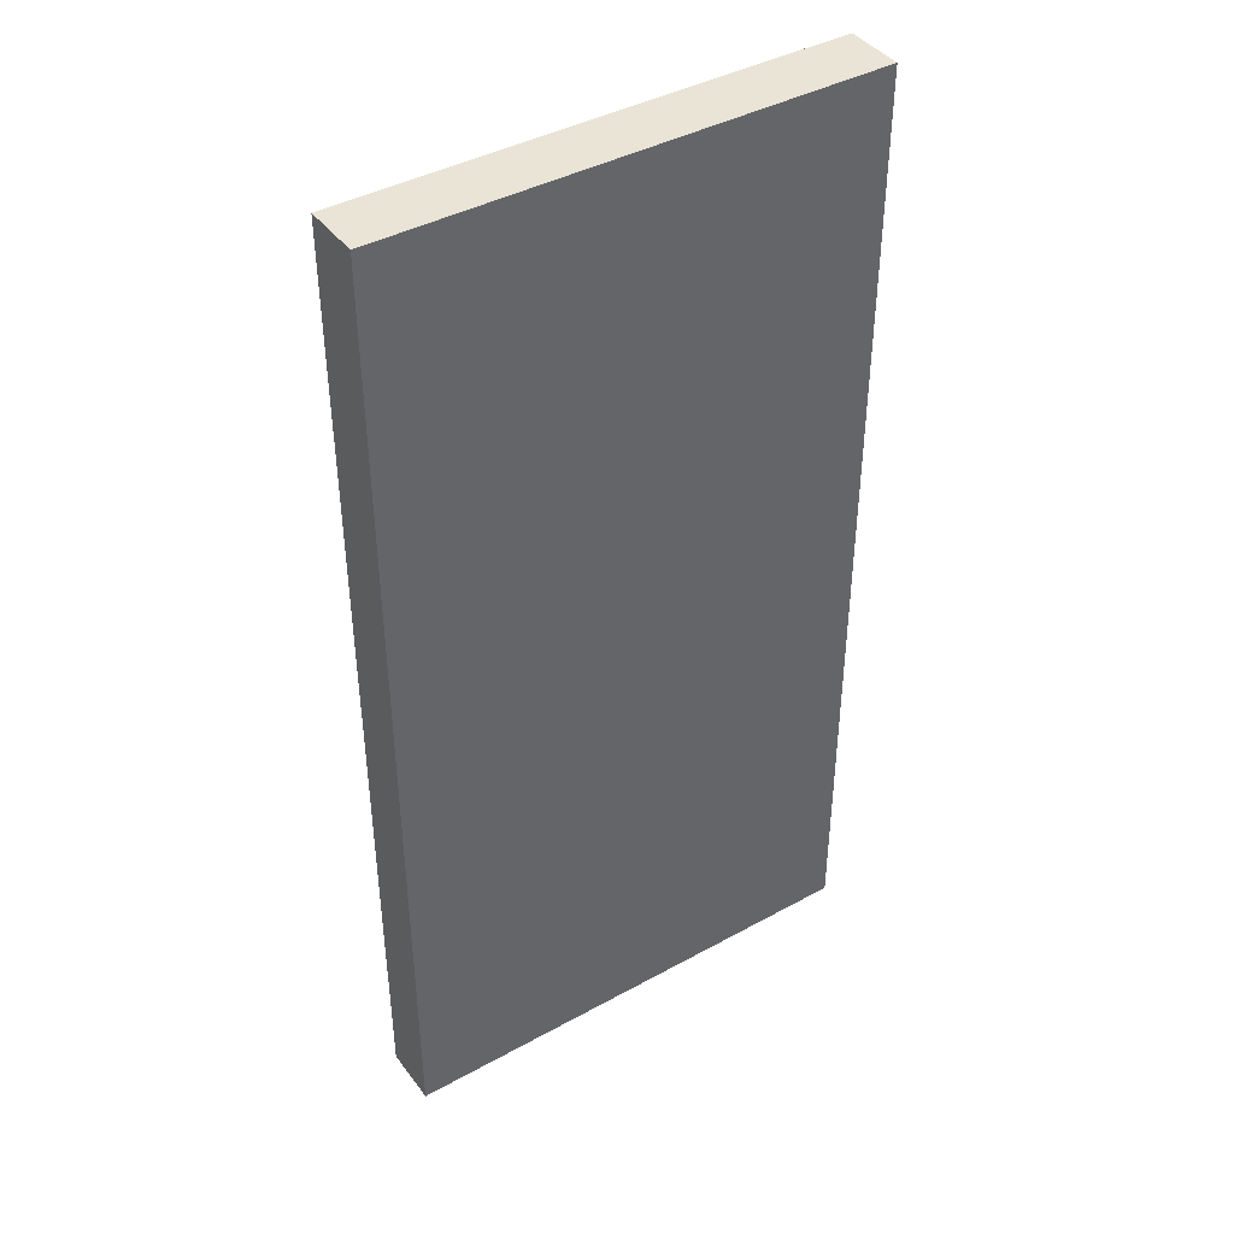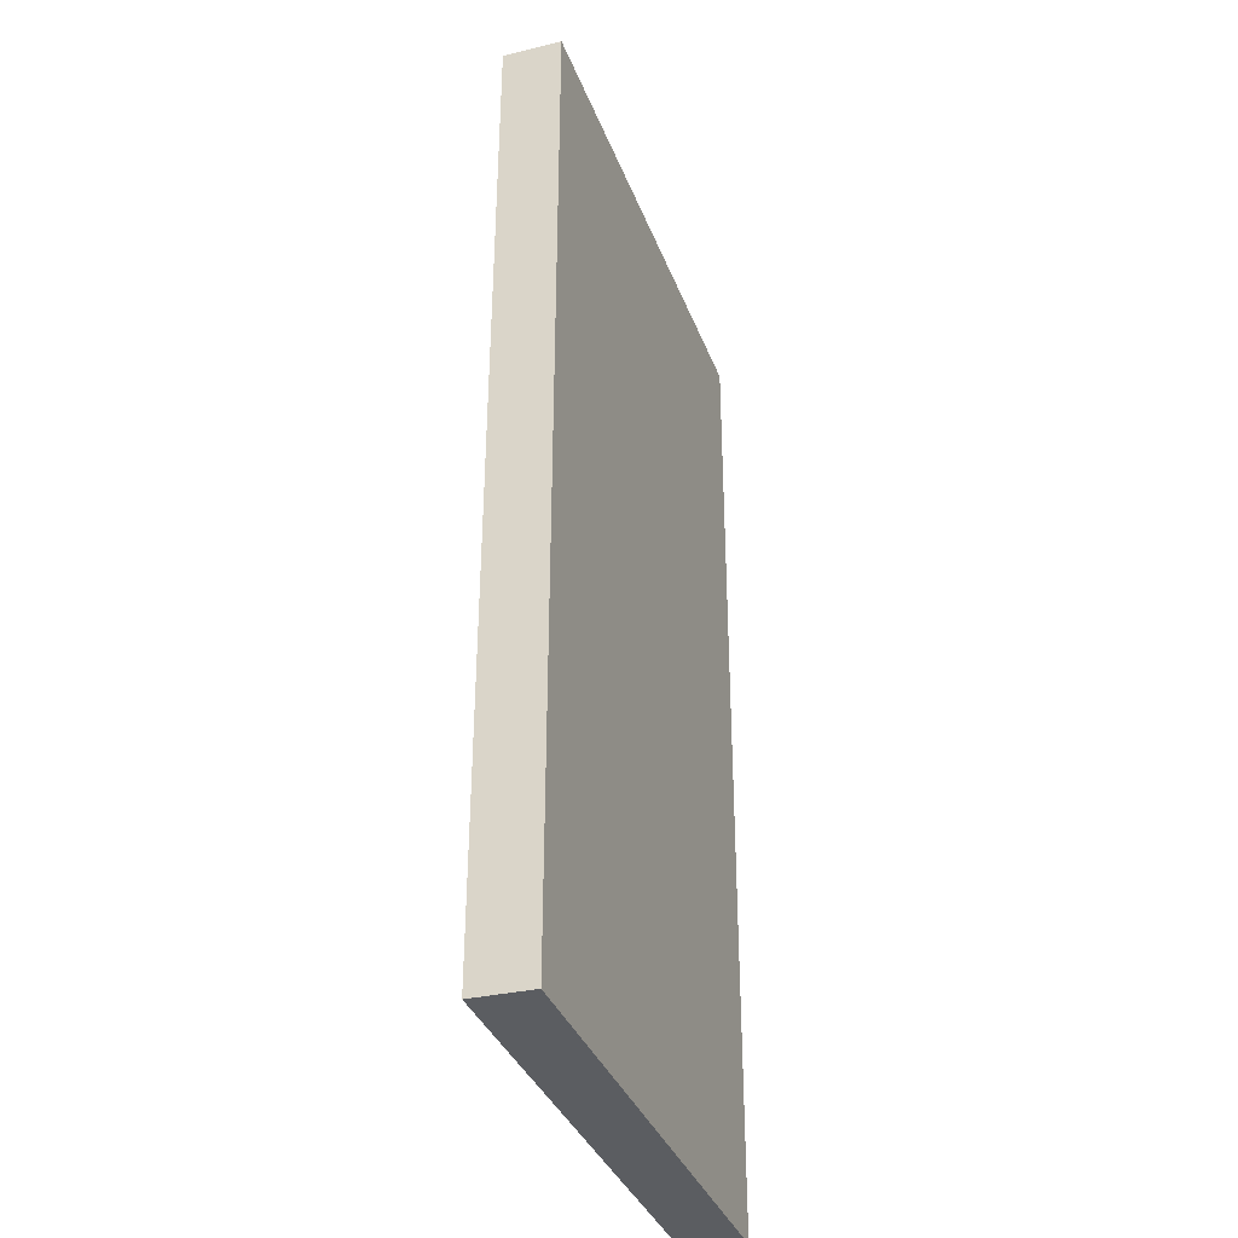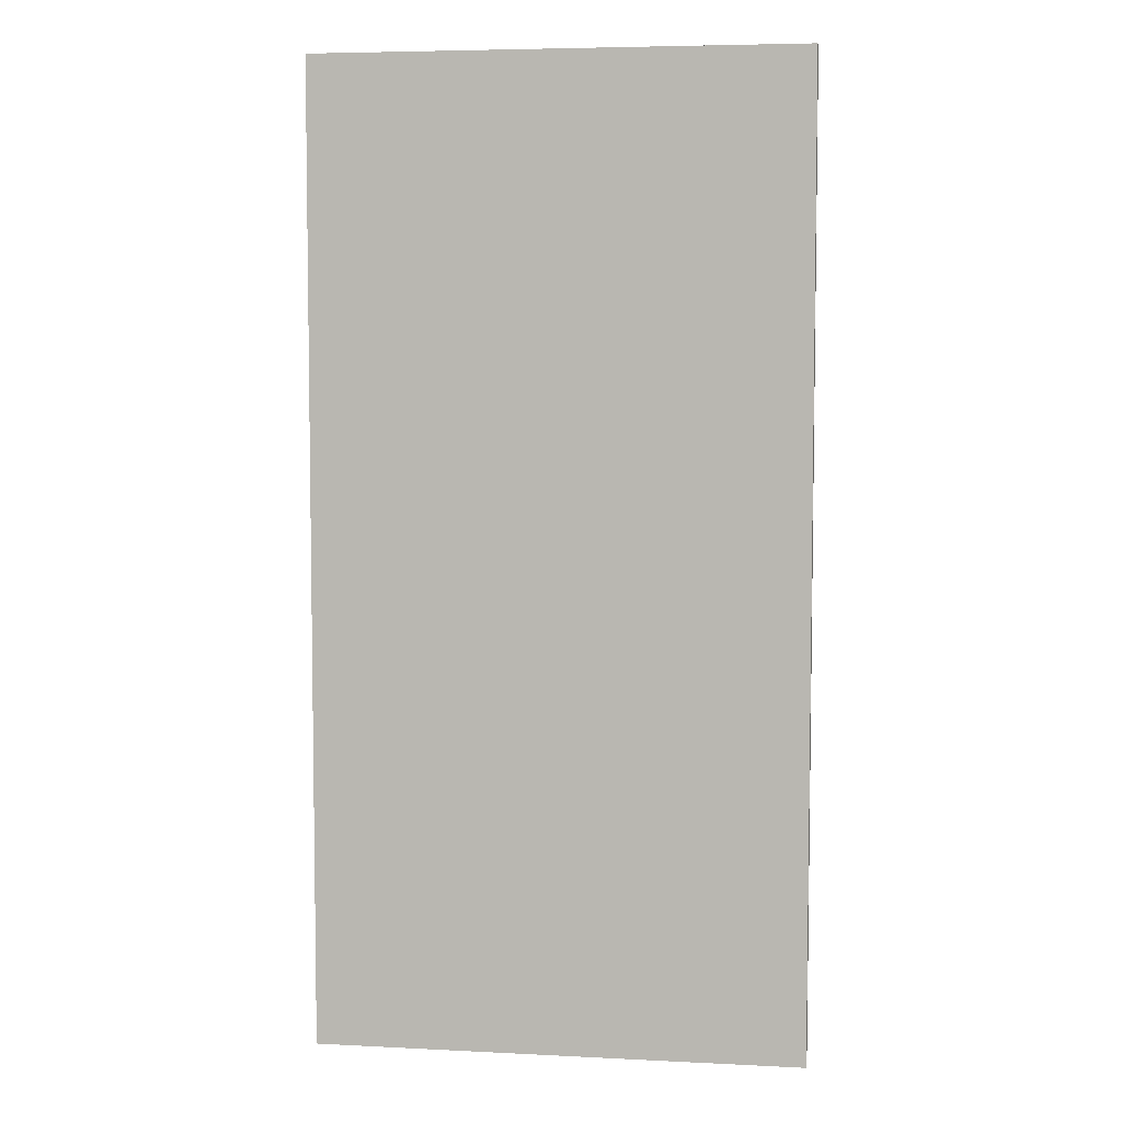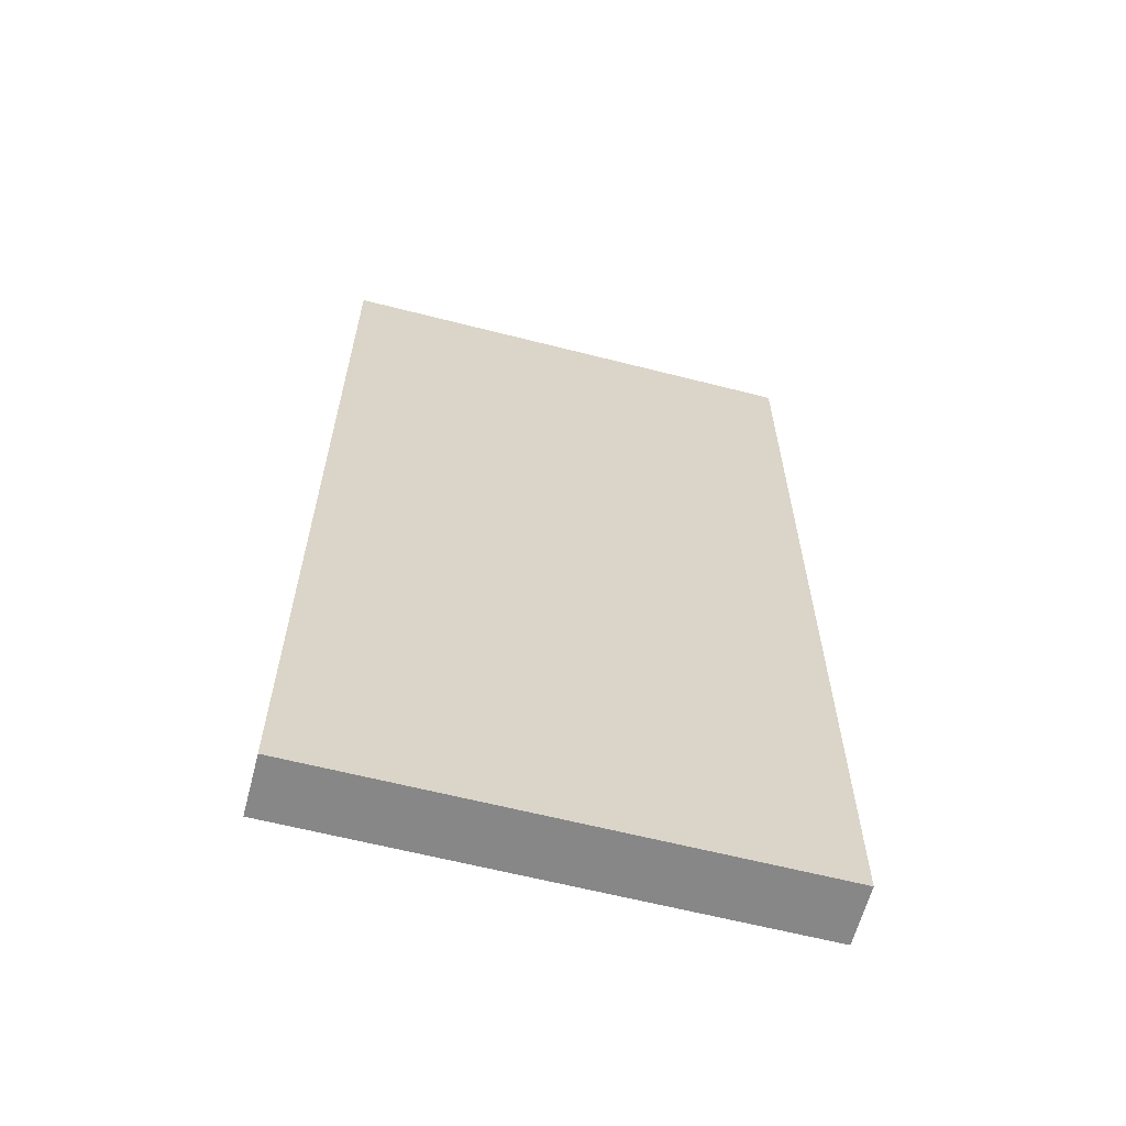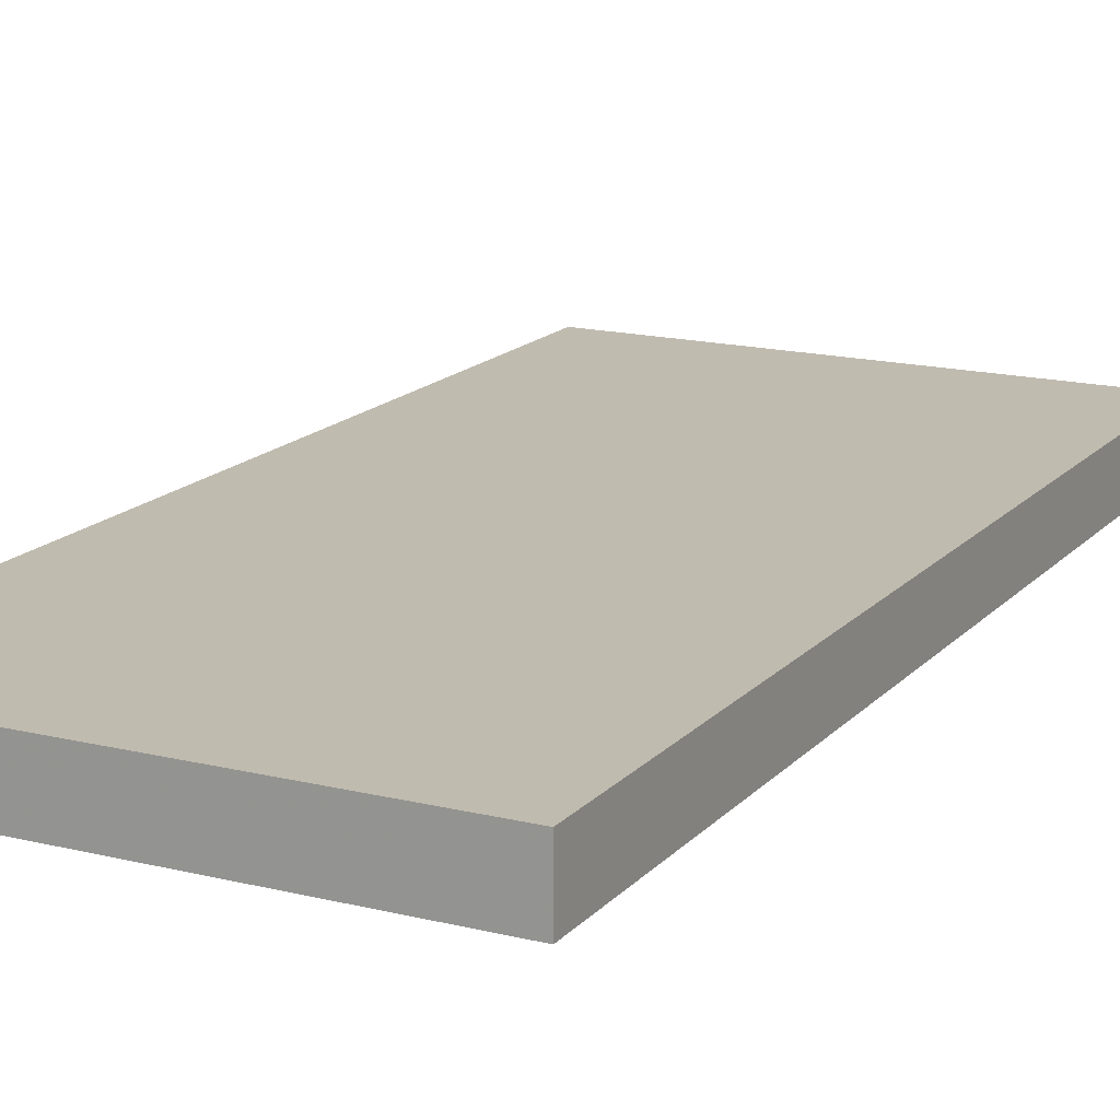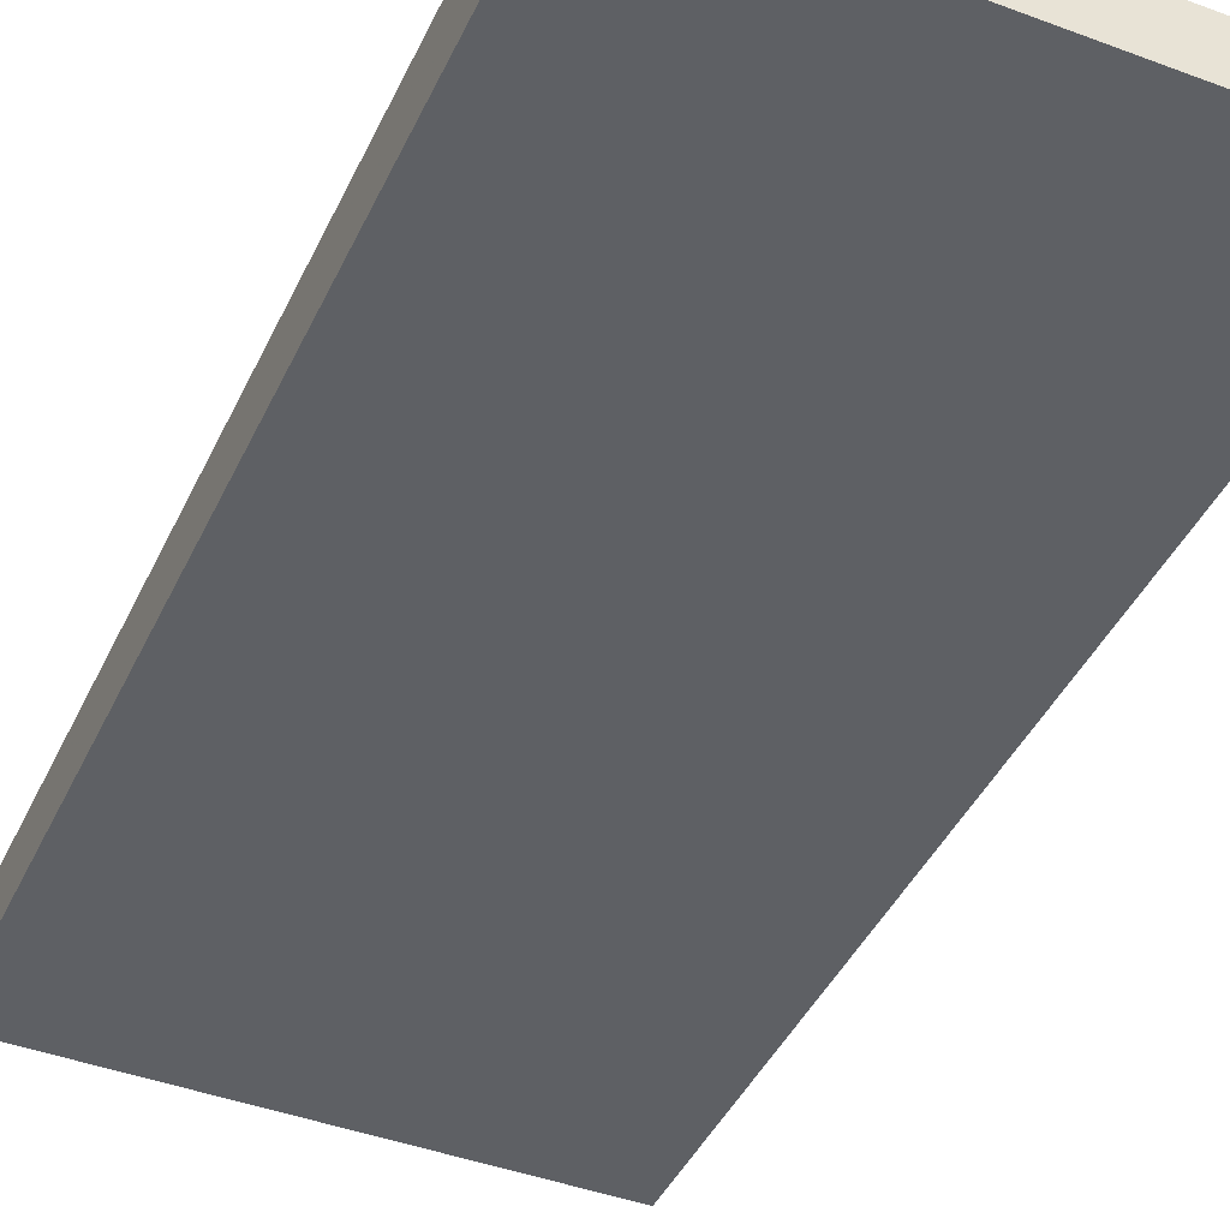
<metadata>
{"format":"obj","ext":"obj","renderer":"f3d","projection":"perspective","resolution":1024,"background":"white","views":[{"elev":42.0,"azim":-33.5,"up":"+Y"},{"elev":-36.3,"azim":109.4,"up":"+Y"},{"elev":5.6,"azim":8.6,"up":"+Y"},{"elev":-62.7,"azim":-14.5,"up":"+Y"},{"elev":16.2,"azim":27.1,"up":"+Z"},{"elev":-43.1,"azim":156.0,"up":"+Z"}]}
</metadata>
<code>
o 87
v 2251 1880 13.16
v 2251 1880 13.16
v 2251 1880 13.16
v 2251 1880 13.15
v 2251 1880 13.15
v 2251 1880 13.15
v 2251 1880 13.16
v 2251 1880 13.16
v 2251 1880 13.16
v 2251 1880 13.15
v 2251 1880 13.16
v 2251 1880 13.15
v 2251 1880 13.15
v 2251 1880 13.15
v 2251 1880 13.15
v 2251 1880 13.15
v 2251 1880 13.16
v 2251 1880 13.15
v 2251 1880 13.16
v 2251 1880 13.15
v 2251 1880 13.15
v 2251 1880 13.16
v 2251 1880 13.15
v 2251 1880 13.15
v 2251 1880 13.16
v 2251 1880 13.16
v 2251 1880 13.15
v 2251 1880 13.16
v 2251 1880 13.16
f 1 2 3
f 1 4 5
f 6 2 7
f 8 9 7
f 10 7 11
f 12 13 14
f 14 15 16
f 17 15 18
f 19 20 21
f 22 23 20
f 24 25 26
f 27 28 29

</code>
